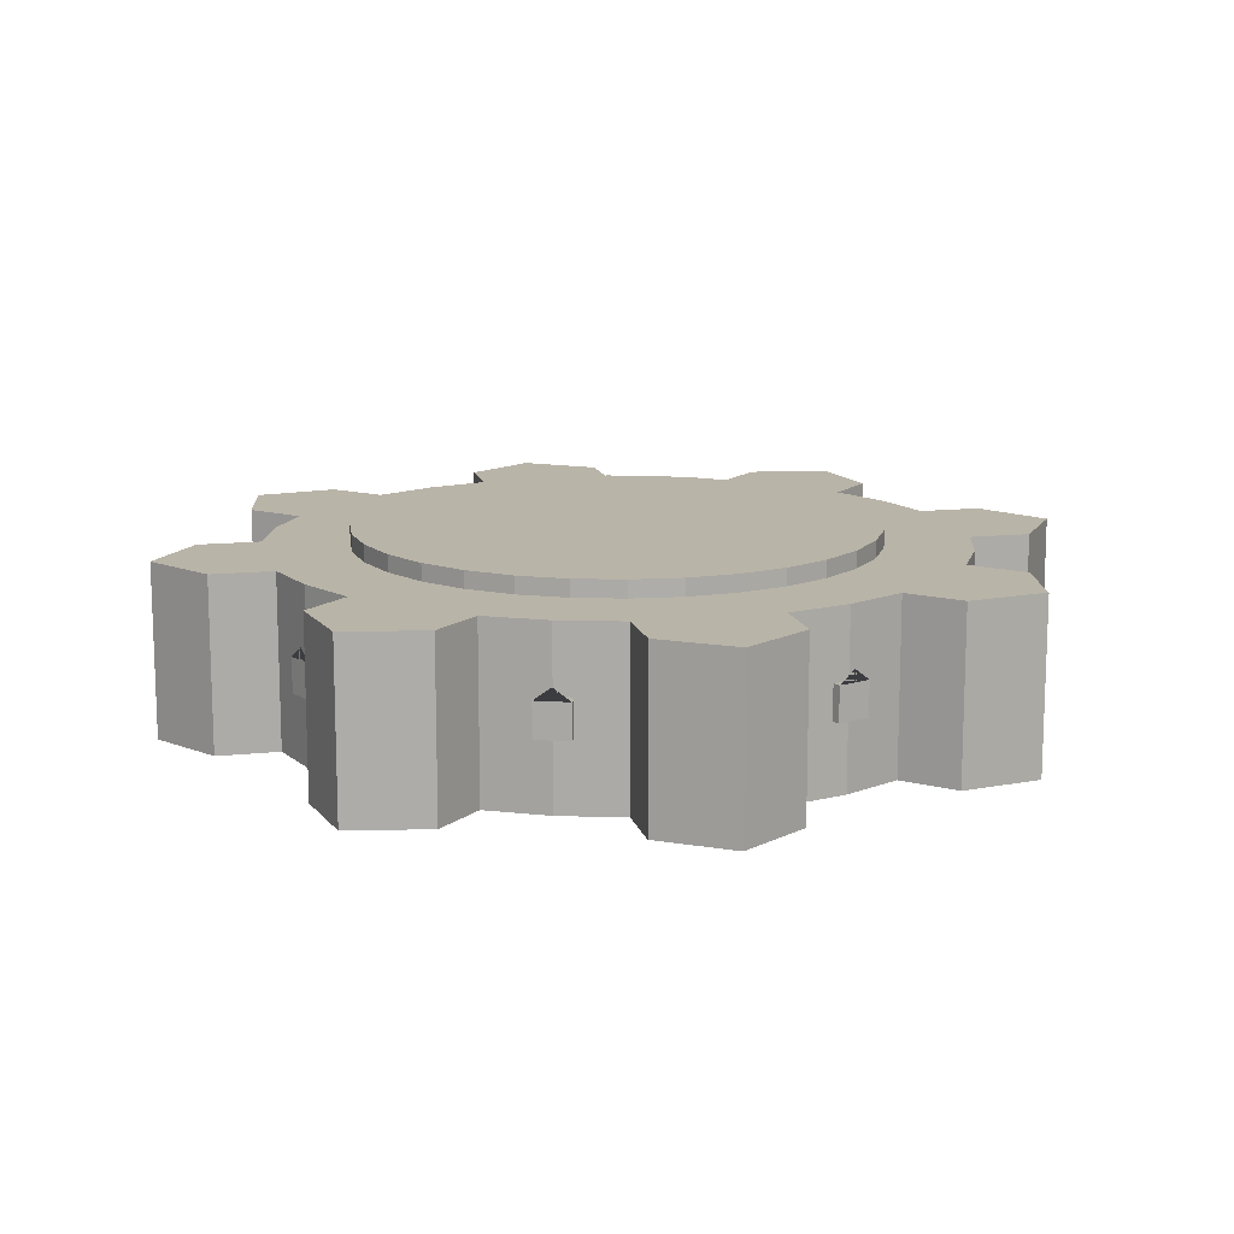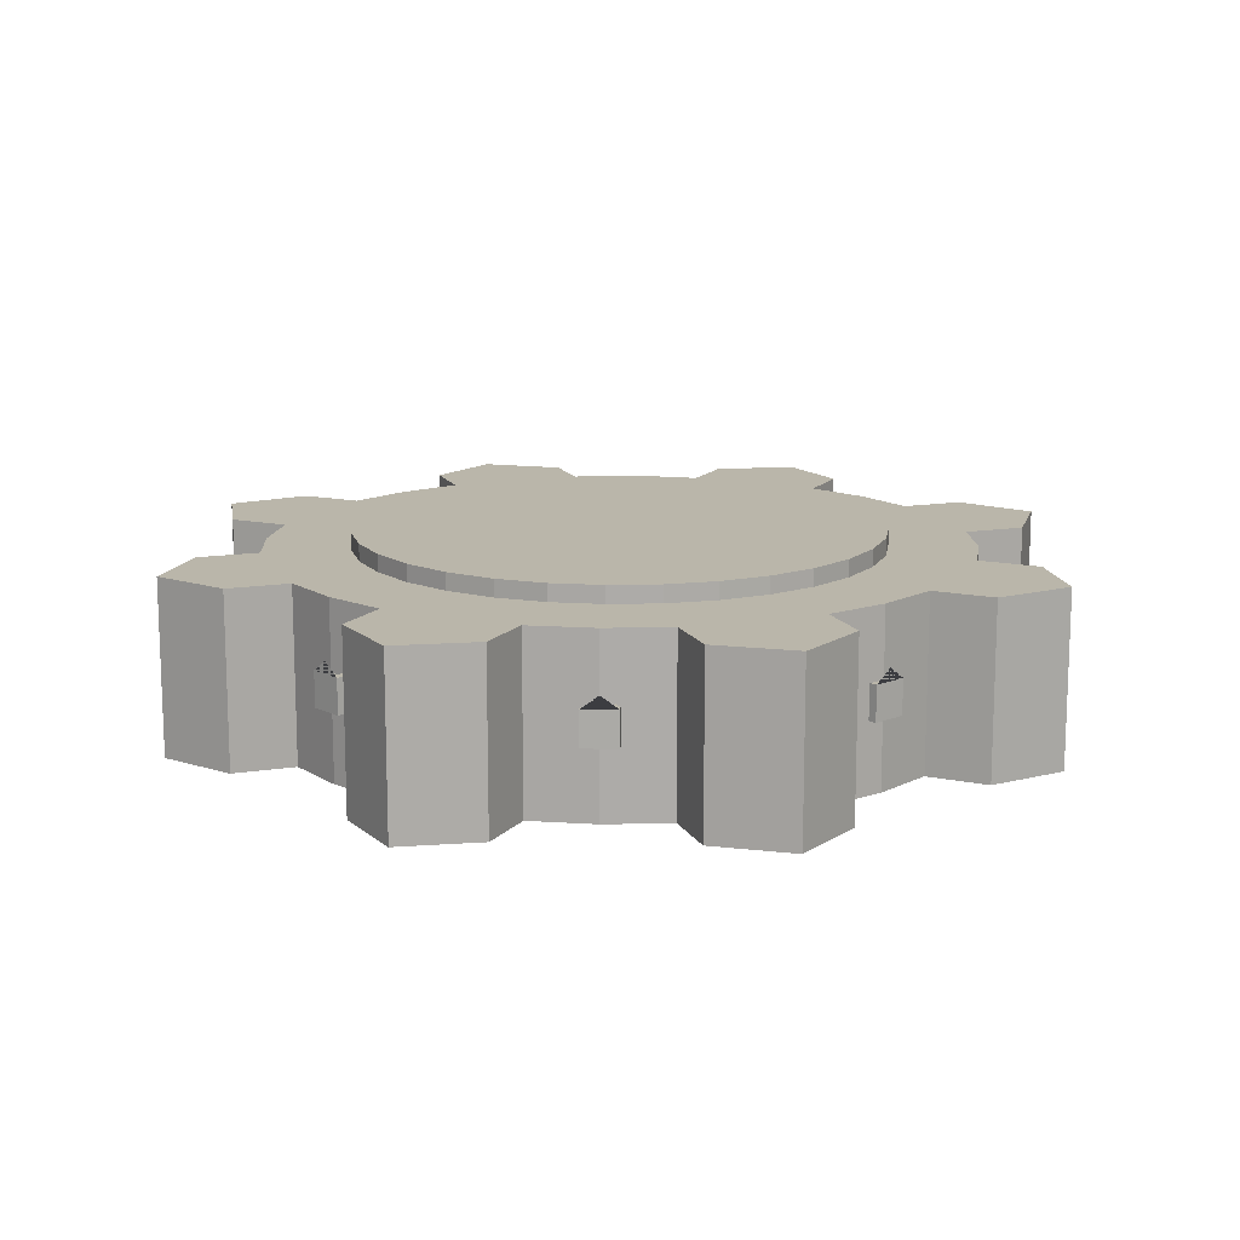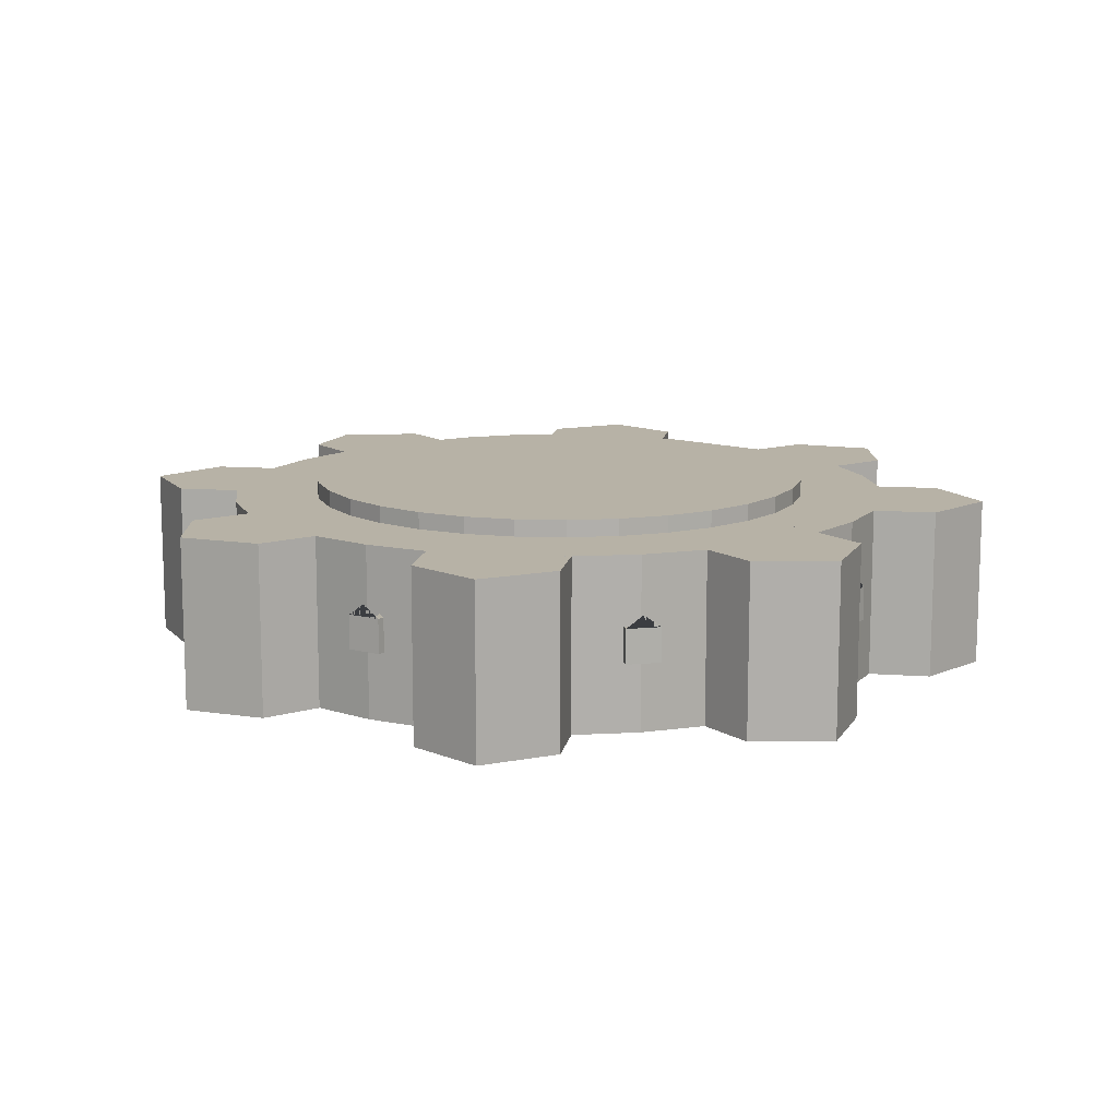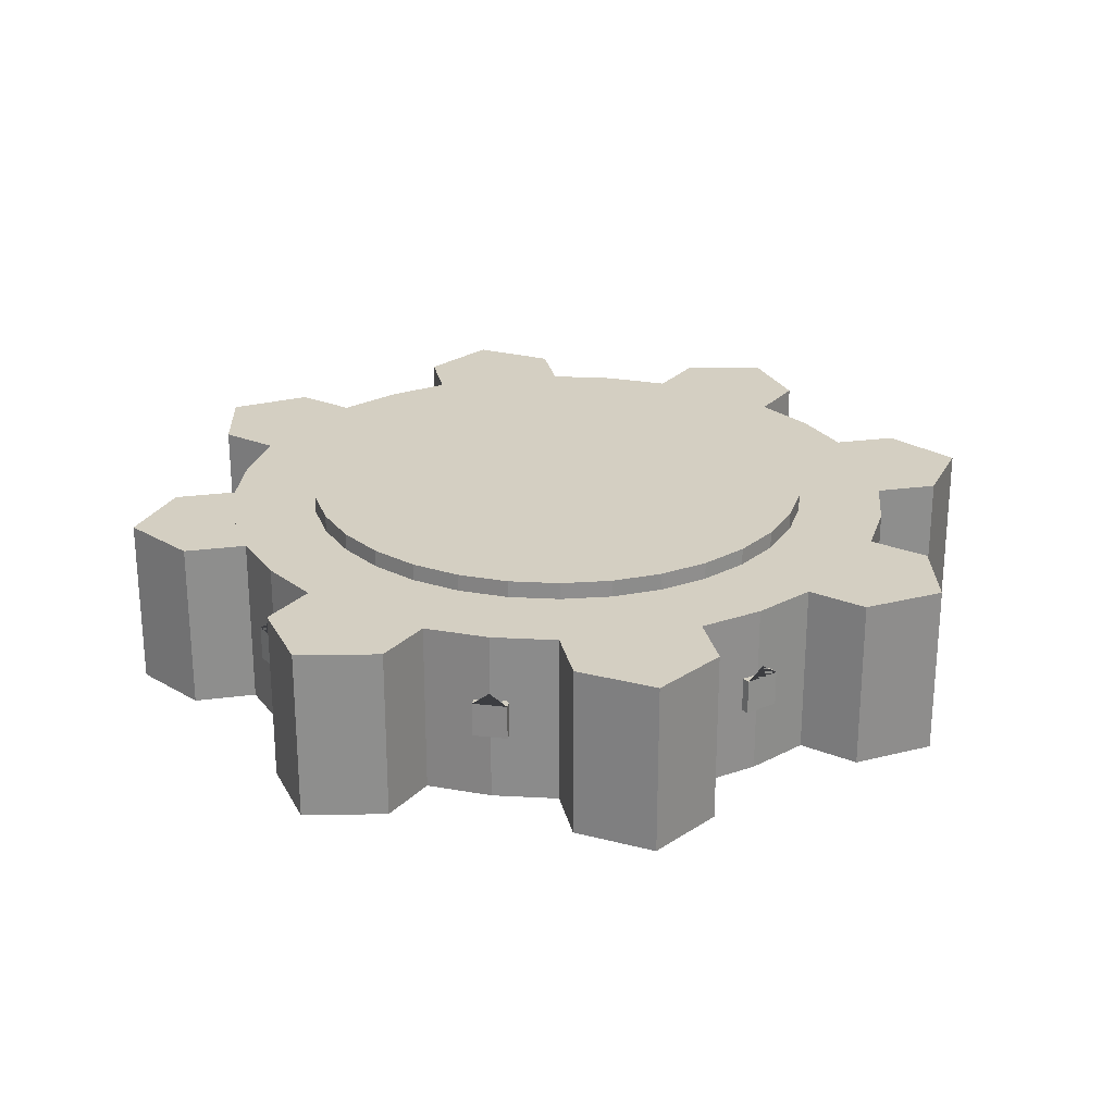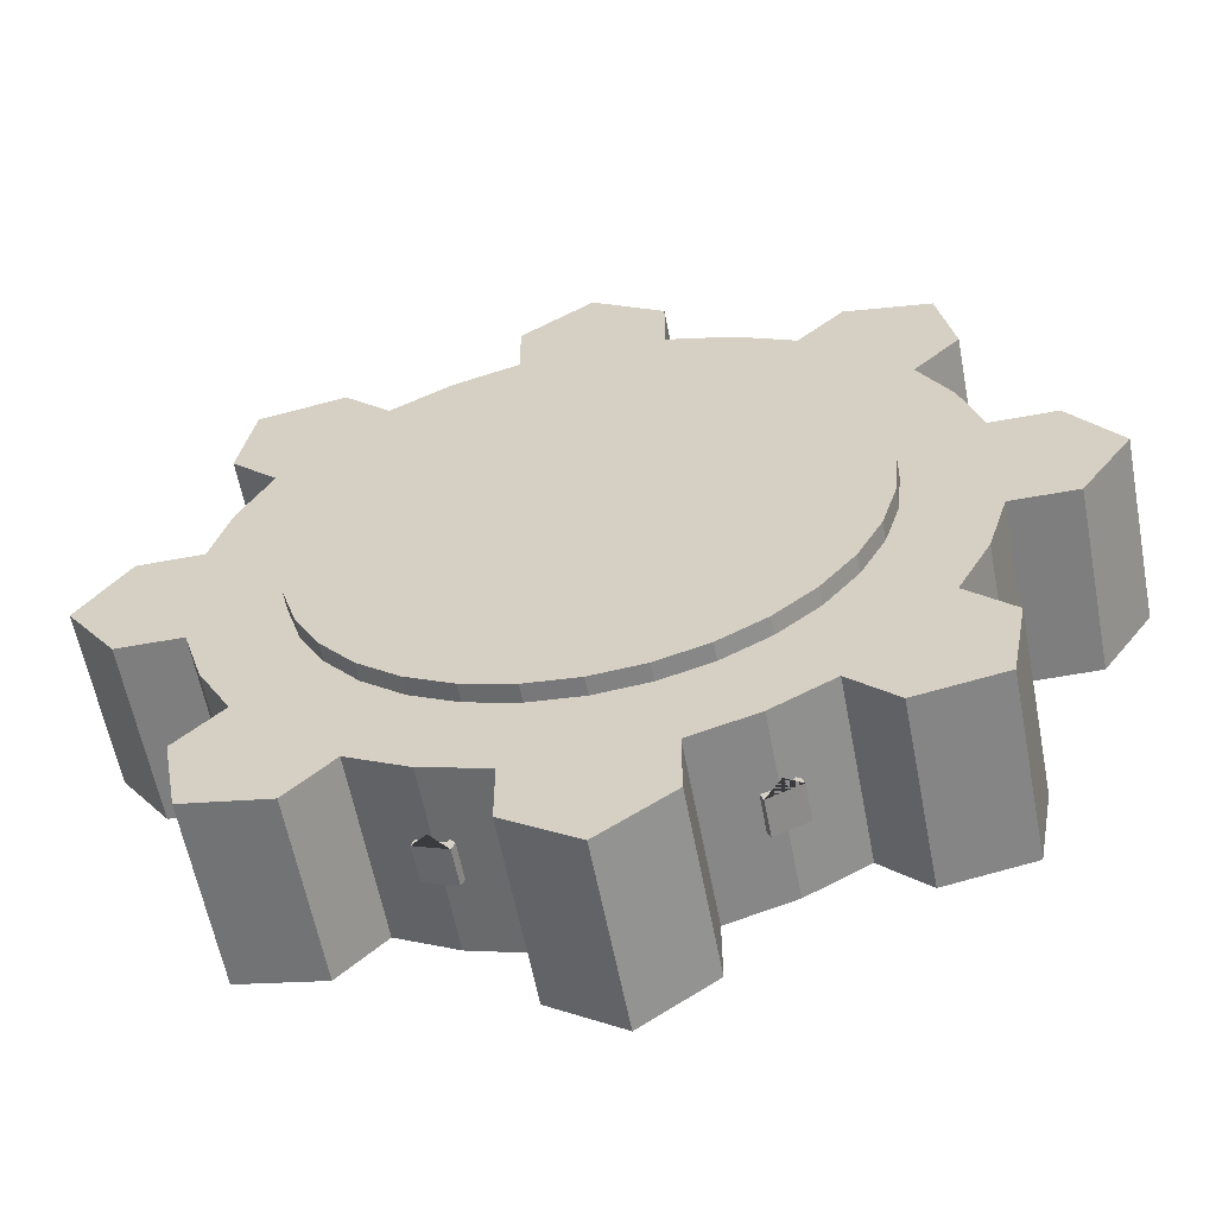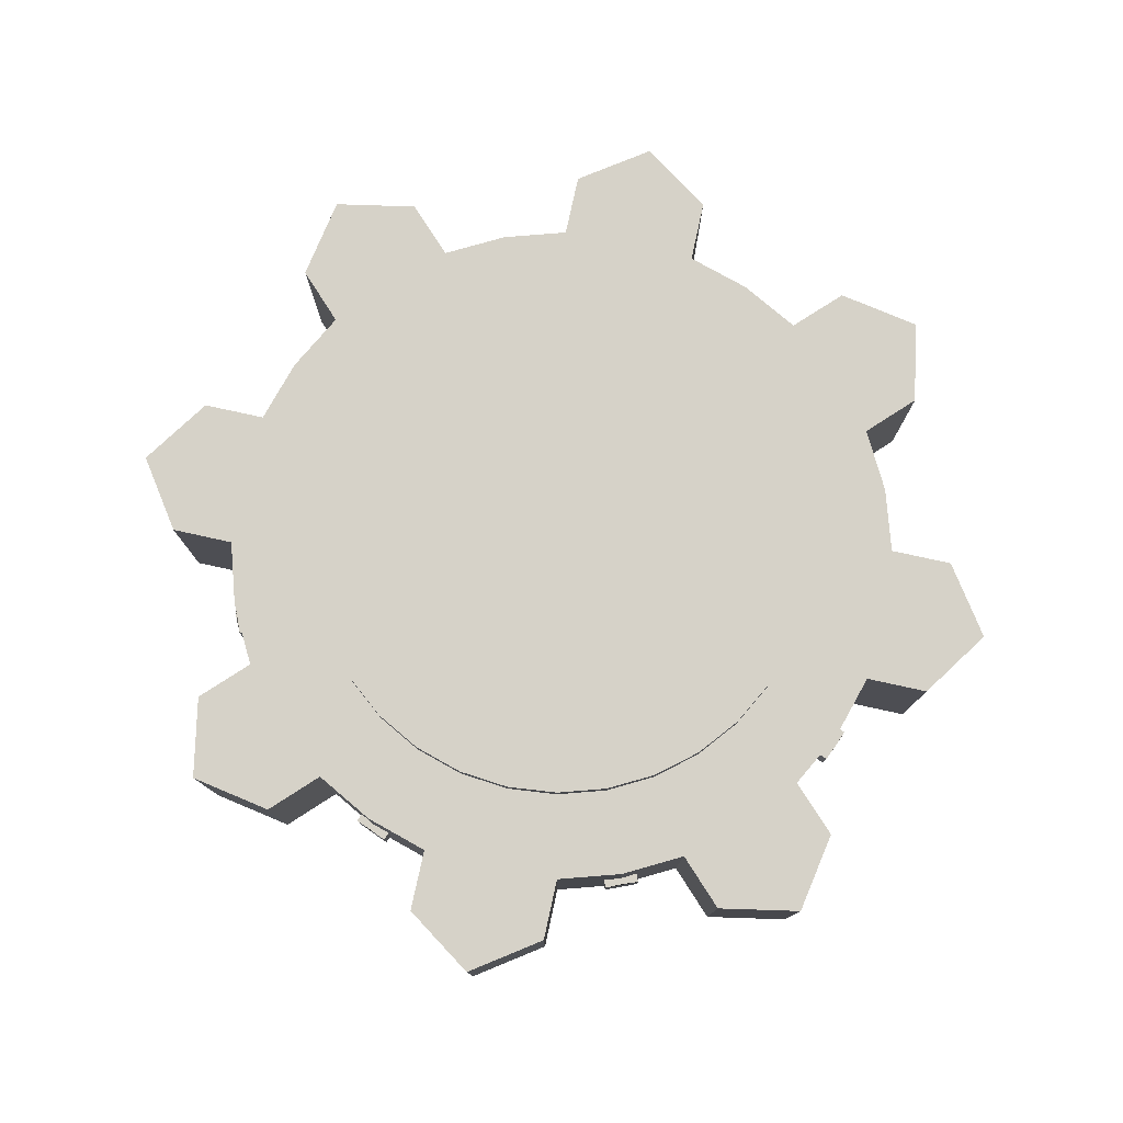
<metadata>
{"format":"obj","ext":"obj","renderer":"f3d","projection":"perspective","resolution":1024,"background":"white","views":[{"elev":13.3,"azim":-58.4,"up":"+Y"},{"elev":13.8,"azim":70.4,"up":"+Y"},{"elev":12.3,"azim":99.6,"up":"+Y"},{"elev":25.4,"azim":168.1,"up":"+Y"},{"elev":-59.4,"azim":-169.2,"up":"+Z"},{"elev":78.4,"azim":-122.7,"up":"+Y"}]}
</metadata>
<code>
o Fort
v 0 0.399 -1.5
v 0 0.999 -1.5
v 0.2926 0.399 -1.471
v 0.2926 0.999 -1.471
v 0.574 0.399 -1.386
v 0.574 0.999 -1.386
v 0.8334 0.399 -1.247
v 0.8334 0.999 -1.247
v 1.061 0.399 -1.061
v 1.061 0.999 -1.061
v 1.247 0.399 -0.8334
v 1.247 0.999 -0.8334
v 1.386 0.399 -0.574
v 1.386 0.999 -0.574
v 1.471 0.399 -0.2926
v 1.471 0.999 -0.2926
v 1.5 0.399 0
v 1.5 0.999 0
v 1.471 0.399 0.2926
v 1.471 0.999 0.2926
v 1.386 0.399 0.574
v 1.386 0.999 0.574
v 1.247 0.399 0.8334
v 1.247 0.999 0.8334
v 1.061 0.399 1.061
v 1.061 0.999 1.061
v 0.8334 0.399 1.247
v 0.8334 0.999 1.247
v 0.574 0.399 1.386
v 0.574 0.999 1.386
v 0.2926 0.399 1.471
v 0.2926 0.999 1.471
v 0 0.399 1.5
v 0 0.999 1.5
v -0.2926 0.399 1.471
v -0.2926 0.999 1.471
v -0.574 0.399 1.386
v -0.574 0.999 1.386
v -0.8334 0.399 1.247
v -0.8334 0.999 1.247
v -1.061 0.399 1.061
v -1.061 0.999 1.061
v -1.247 0.399 0.8334
v -1.247 0.999 0.8334
v -1.386 0.399 0.574
v -1.386 0.999 0.574
v -1.471 0.399 0.2926
v -1.471 0.999 0.2926
v -1.5 0.399 0
v -1.5 0.999 0
v -1.471 0.399 -0.2926
v -1.471 0.999 -0.2926
v -1.386 0.399 -0.574
v -1.386 0.999 -0.574
v -1.247 0.399 -0.8334
v -1.247 0.999 -0.8334
v -1.061 0.399 -1.061
v -1.061 0.999 -1.061
v -0.8334 0.399 -1.247
v -0.8334 0.999 -1.247
v -0.574 0.399 -1.386
v -0.574 0.999 -1.386
v -0.2926 0.399 -1.471
v -0.2926 0.999 -1.471
v 0 -0.1 -2
v 0 0.9 -2
v 0.3902 -0.1 -1.962
v 0.3902 0.9 -1.962
v 0.7654 -0.1 -1.848
v 0.7654 0.9 -1.848
v 1.111 -0.1 -1.663
v 1.111 0.9 -1.663
v 1.414 -0.1 -1.414
v 1.414 0.9 -1.414
v 1.663 -0.1 -1.111
v 1.663 0.9 -1.111
v 1.848 -0.1 -0.7654
v 1.848 0.9 -0.7654
v 1.962 -0.1 -0.3902
v 1.962 0.9 -0.3902
v 2 -0.1 0
v 2 0.9 0
v 1.962 -0.1 0.3902
v 1.962 0.9 0.3902
v 1.848 -0.1 0.7654
v 1.848 0.9 0.7654
v 1.663 -0.1 1.111
v 1.663 0.9 1.111
v 1.414 -0.1 1.414
v 1.414 0.9 1.414
v 1.111 -0.1 1.663
v 1.111 0.9 1.663
v 0.7654 -0.1 1.848
v 0.7654 0.9 1.848
v 0.3902 -0.1 1.962
v 0.3902 0.9 1.962
v 0 -0.1 2
v 0 0.9 2
v -0.3902 -0.1 1.962
v -0.3902 0.9 1.962
v -0.7654 -0.1 1.848
v -0.7654 0.9 1.848
v -1.111 -0.1 1.663
v -1.111 0.9 1.663
v -1.414 -0.1 1.414
v -1.414 0.9 1.414
v -1.663 -0.1 1.111
v -1.663 0.9 1.111
v -1.848 -0.1 0.7654
v -1.848 0.9 0.7654
v -1.962 -0.1 0.3902
v -1.962 0.9 0.3902
v -2 -0.1 0
v -2 0.9 0
v -1.962 -0.1 -0.3902
v -1.962 0.9 -0.3902
v -1.848 -0.1 -0.7654
v -1.848 0.9 -0.7654
v -1.663 -0.1 -1.111
v -1.663 0.9 -1.111
v -1.414 -0.1 -1.414
v -1.414 0.9 -1.414
v -1.111 -0.1 -1.663
v -1.111 0.9 -1.663
v -0.7654 -0.1 -1.848
v -0.7654 0.9 -1.848
v -0.3902 -0.1 -1.962
v -0.3902 0.9 -1.962
v -0.4 -0.1 2.32
v -0.4 0.9 2.32
v -0.4 -0.1 1.32
v -0.4 0.9 1.32
v 0.4 -0.1 2.32
v 0.4 0.9 2.32
v 0.4 -0.1 1.32
v 0.4 0.9 1.32
v 0 0.9 2.596
v 0 -0.1 2.596
v 1.358 -0.1 1.923
v 1.358 0.9 1.923
v 0.6507 -0.1 1.216
v 0.6507 0.9 1.216
v 1.923 -0.1 1.358
v 1.923 0.9 1.358
v 1.216 -0.1 0.6507
v 1.216 0.9 0.6507
v 1.836 0.9 1.836
v 1.836 -0.1 1.836
v 2.32 -0.1 0.4
v 2.32 0.9 0.4
v 1.32 -0.1 0.4
v 1.32 0.9 0.4
v 2.32 -0.1 -0.4
v 2.32 0.9 -0.4
v 1.32 -0.1 -0.4
v 1.32 0.9 -0.4
v 2.596 0.9 0
v 2.596 -0.1 0
v 1.923 -0.1 -1.358
v 1.923 0.9 -1.358
v 1.216 -0.1 -0.6507
v 1.216 0.9 -0.6507
v 1.358 -0.1 -1.923
v 1.358 0.9 -1.923
v 0.6507 -0.1 -1.216
v 0.6507 0.9 -1.216
v 1.836 0.9 -1.836
v 1.836 -0.1 -1.836
v 0.4 -0.1 -2.32
v 0.4 0.9 -2.32
v 0.4 -0.1 -1.32
v 0.4 0.9 -1.32
v -0.4 -0.1 -2.32
v -0.4 0.9 -2.32
v -0.4 -0.1 -1.32
v -0.4 0.9 -1.32
v 0 0.9 -2.596
v 0 -0.1 -2.596
v -1.358 -0.1 -1.923
v -1.358 0.9 -1.923
v -0.6507 -0.1 -1.216
v -0.6507 0.9 -1.216
v -1.923 -0.1 -1.358
v -1.923 0.9 -1.358
v -1.216 -0.1 -0.6507
v -1.216 0.9 -0.6507
v -1.836 0.9 -1.836
v -1.836 -0.1 -1.836
v -2.32 -0.1 -0.4
v -2.32 0.9 -0.4
v -1.32 -0.1 -0.4
v -1.32 0.9 -0.4
v -2.32 -0.1 0.4
v -2.32 0.9 0.4
v -1.32 -0.1 0.4
v -1.32 0.9 0.4
v -2.596 0.9 0
v -2.596 -0.1 0
v -1.923 -0.1 1.358
v -1.923 0.9 1.358
v -1.216 -0.1 0.6507
v -1.216 0.9 0.6507
v -1.358 -0.1 1.923
v -1.358 0.9 1.923
v -0.6507 -0.1 1.216
v -0.6507 0.9 1.216
v -1.836 0.9 1.836
v -1.836 -0.1 1.836
v 1.736 0.3 -0.6151
v 1.736 0.5 -0.6151
v 1.659 0.3 -0.7999
v 1.659 0.5 -0.7999
v 1.921 0.3 -0.6916
v 1.921 0.5 -0.6916
v 1.844 0.3 -0.8764
v 1.844 0.5 -0.8764
v 1.882 0.5719 -0.784
v 1.697 0.5719 -0.7075
v 0.7924 0.3 -1.662
v 0.7924 0.5 -1.662
v 0.6076 0.3 -1.739
v 0.6076 0.5 -1.739
v 0.8689 0.3 -1.847
v 0.8689 0.5 -1.847
v 0.6842 0.3 -1.924
v 0.6842 0.5 -1.924
v 0.7765 0.5719 -1.885
v 0.7 0.5719 -1.701
v -0.6151 0.3 -1.736
v -0.6151 0.5 -1.736
v -0.7999 0.3 -1.659
v -0.7999 0.5 -1.659
v -0.6916 0.3 -1.921
v -0.6916 0.5 -1.921
v -0.8764 0.3 -1.844
v -0.8764 0.5 -1.844
v -0.784 0.5719 -1.882
v -0.7075 0.5719 -1.697
v -1.662 0.3 -0.7924
v -1.662 0.5 -0.7924
v -1.739 0.3 -0.6076
v -1.739 0.5 -0.6076
v -1.847 0.3 -0.8689
v -1.847 0.5 -0.8689
v -1.924 0.3 -0.6842
v -1.924 0.5 -0.6842
v -1.885 0.5719 -0.7765
v -1.701 0.5719 -0.7
v -1.736 0.3 0.6151
v -1.736 0.5 0.6151
v -1.659 0.3 0.7999
v -1.659 0.5 0.7999
v -1.921 0.3 0.6916
v -1.921 0.5 0.6916
v -1.844 0.3 0.8764
v -1.844 0.5 0.8764
v -1.882 0.5719 0.784
v -1.697 0.5719 0.7075
v -0.7924 0.3 1.662
v -0.7924 0.5 1.662
v -0.6076 0.3 1.739
v -0.6076 0.5 1.739
v -0.8689 0.3 1.847
v -0.8689 0.5 1.847
v -0.6842 0.3 1.924
v -0.6842 0.5 1.924
v -0.7765 0.5719 1.885
v -0.7 0.5719 1.701
v 0.6151 0.3 1.736
v 0.6151 0.5 1.736
v 0.7999 0.3 1.659
v 0.7999 0.5 1.659
v 0.6916 0.3 1.921
v 0.6916 0.5 1.921
v 0.8764 0.3 1.844
v 0.8764 0.5 1.844
v 0.784 0.5719 1.882
v 0.7075 0.5719 1.697
v 1.662 0.3 0.7924
v 1.662 0.5 0.7924
v 1.739 0.3 0.6076
v 1.739 0.5 0.6076
v 1.847 0.3 0.8689
v 1.847 0.5 0.8689
v 1.924 0.3 0.6842
v 1.924 0.5 0.6842
v 1.885 0.5719 0.7765
v 1.701 0.5719 0.7
f 1 2 4 3
f 3 4 6 5
f 5 6 8 7
f 7 8 10 9
f 9 10 12 11
f 11 12 14 13
f 13 14 16 15
f 15 16 18 17
f 17 18 20 19
f 19 20 22 21
f 21 22 24 23
f 23 24 26 25
f 25 26 28 27
f 27 28 30 29
f 29 30 32 31
f 31 32 34 33
f 33 34 36 35
f 35 36 38 37
f 37 38 40 39
f 39 40 42 41
f 41 42 44 43
f 43 44 46 45
f 45 46 48 47
f 47 48 50 49
f 49 50 52 51
f 51 52 54 53
f 53 54 56 55
f 55 56 58 57
f 57 58 60 59
f 59 60 62 61
f 4 2 64 62 60 58 56 54 52 50 48 46 44 42 40 38 36 34 32 30 28 26 24 22 20 18 16 14 12 10 8 6
f 61 62 64 63
f 63 64 2 1
f 1 3 5 7 9 11 13 15 17 19 21 23 25 27 29 31 33 35 37 39 41 43 45 47 49 51 53 55 57 59 61 63
f 209 210 218 212 211
f 211 212 216 215
f 215 216 217 214 213
f 213 214 210 209
f 211 215 213 209
f 216 212 218 210 214 217
f 219 220 228 222 221
f 221 222 226 225
f 225 226 227 224 223
f 223 224 220 219
f 221 225 223 219
f 226 222 228 220 224 227
f 229 230 238 232 231
f 231 232 236 235
f 235 236 237 234 233
f 233 234 230 229
f 231 235 233 229
f 236 232 238 230 234 237
f 239 240 248 242 241
f 241 242 246 245
f 245 246 247 244 243
f 243 244 240 239
f 241 245 243 239
f 246 242 248 240 244 247
f 249 250 258 252 251
f 251 252 256 255
f 255 256 257 254 253
f 253 254 250 249
f 251 255 253 249
f 256 252 258 250 254 257
f 259 260 268 262 261
f 261 262 266 265
f 265 266 267 264 263
f 263 264 260 259
f 261 265 263 259
f 266 262 268 260 264 267
f 269 270 278 272 271
f 271 272 276 275
f 275 276 277 274 273
f 273 274 270 269
f 271 275 273 269
f 276 272 278 270 274 277
f 279 280 288 282 281
f 281 282 286 285
f 285 286 287 284 283
f 283 284 280 279
f 281 285 283 279
f 286 282 288 280 284 287
f 65 66 68 67
f 67 68 70 69
f 69 70 72 71
f 71 72 74 73
f 73 74 76 75
f 75 76 78 77
f 77 78 80 79
f 79 80 82 81
f 81 82 84 83
f 83 84 86 85
f 85 86 88 87
f 87 88 90 89
f 89 90 92 91
f 91 92 94 93
f 93 94 96 95
f 95 96 98 97
f 97 98 100 99
f 99 100 102 101
f 101 102 104 103
f 103 104 106 105
f 105 106 108 107
f 107 108 110 109
f 109 110 112 111
f 111 112 114 113
f 113 114 116 115
f 115 116 118 117
f 117 118 120 119
f 119 120 122 121
f 121 122 124 123
f 123 124 126 125
f 68 66 128 126 124 122 120 118 116 114 112 110 108 106 104 102 100 98 96 94 92 90 88 86 84 82 80 78 76 74 72 70
f 125 126 128 127
f 127 128 66 65
f 65 67 69 71 73 75 77 79 81 83 85 87 89 91 93 95 97 99 101 103 105 107 109 111 113 115 117 119 121 123 125 127
f 129 130 132 131
f 131 132 136 135
f 135 136 134 133
f 133 134 137 138
f 131 135 133 138 129
f 136 132 130 137 134
f 139 140 142 141
f 141 142 146 145
f 145 146 144 143
f 143 144 147 148
f 141 145 143 148 139
f 146 142 140 147 144
f 149 150 152 151
f 151 152 156 155
f 155 156 154 153
f 153 154 157 158
f 151 155 153 158 149
f 156 152 150 157 154
f 159 160 162 161
f 161 162 166 165
f 165 166 164 163
f 163 164 167 168
f 161 165 163 168 159
f 166 162 160 167 164
f 169 170 172 171
f 171 172 176 175
f 175 176 174 173
f 171 175 173 178 169
f 176 172 170 177 174
f 179 180 182 181
f 181 182 186 185
f 185 186 184 183
f 183 184 187 188
f 181 185 183 188 179
f 186 182 180 187 184
f 189 190 192 191
f 191 192 196 195
f 195 196 194 193
f 193 194 197 198
f 191 195 193 198 189
f 196 192 190 197 194
f 199 200 202 201
f 201 202 206 205
f 205 206 204 203
f 203 204 207 208
f 201 205 203 208 199
f 206 202 200 207 204
f 173 174 177 178
f 169 178 177 170
f 179 188 187 180
f 189 198 197 190
f 199 208 207 200
f 129 138 137 130
f 139 148 147 140
f 149 158 157 150
f 159 168 167 160

</code>
